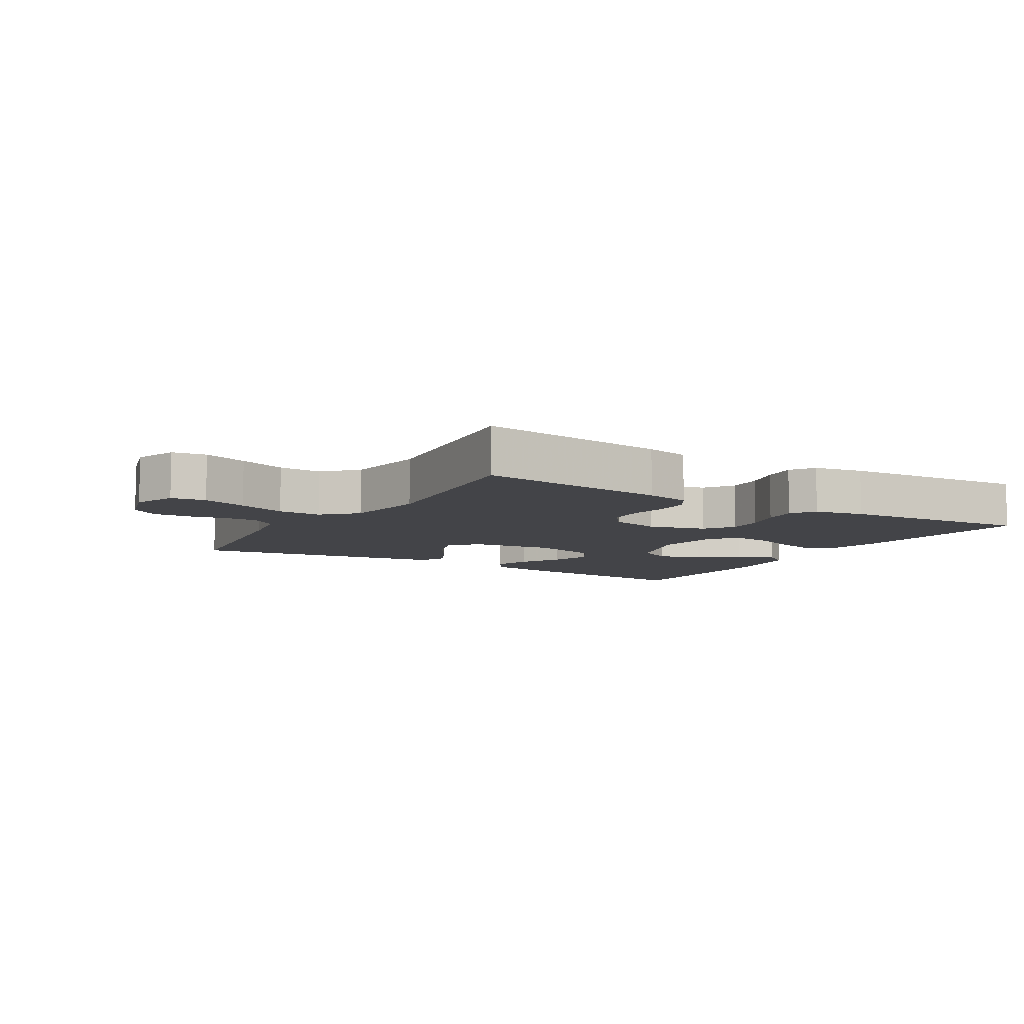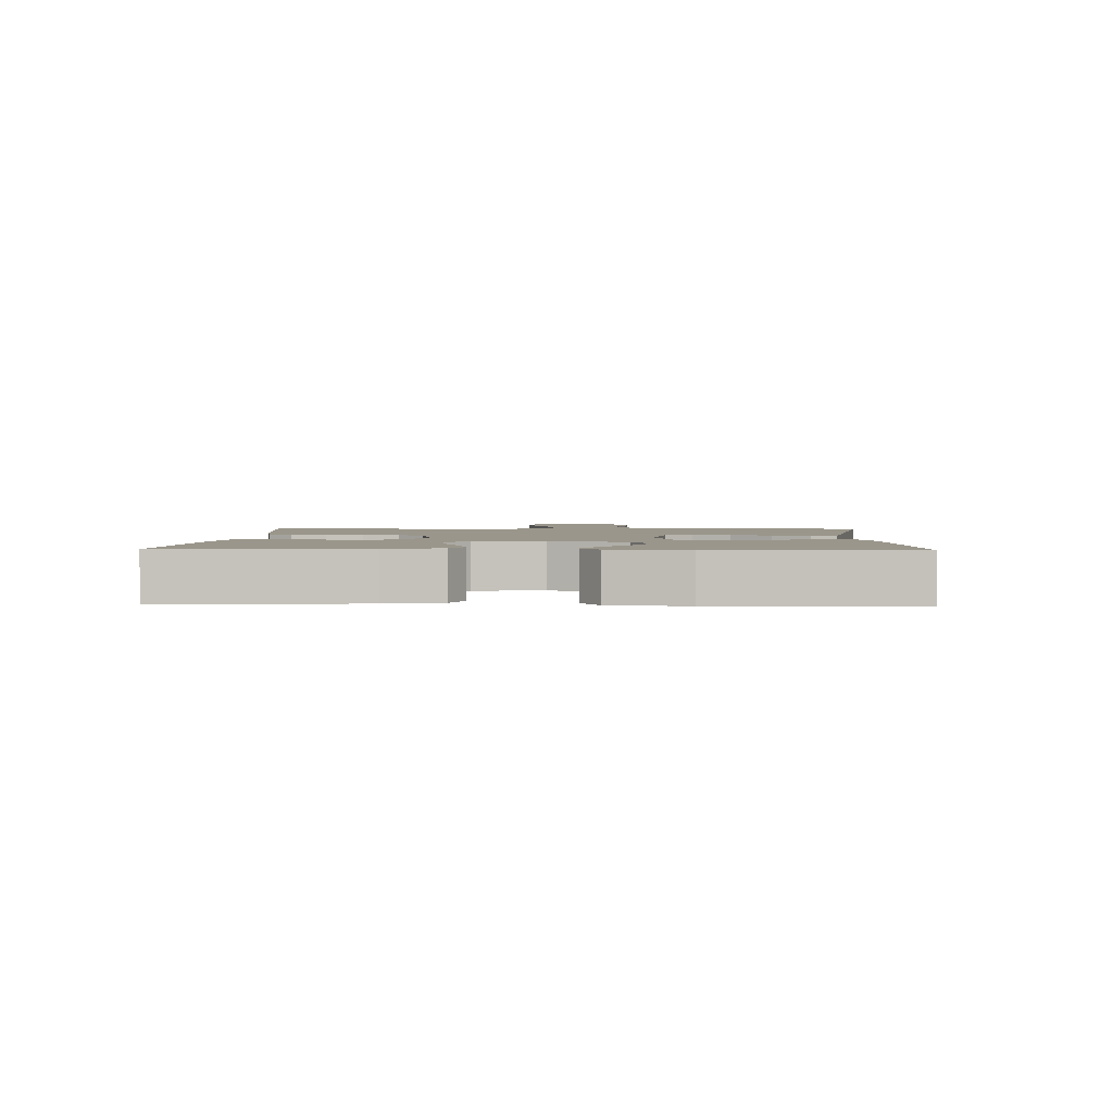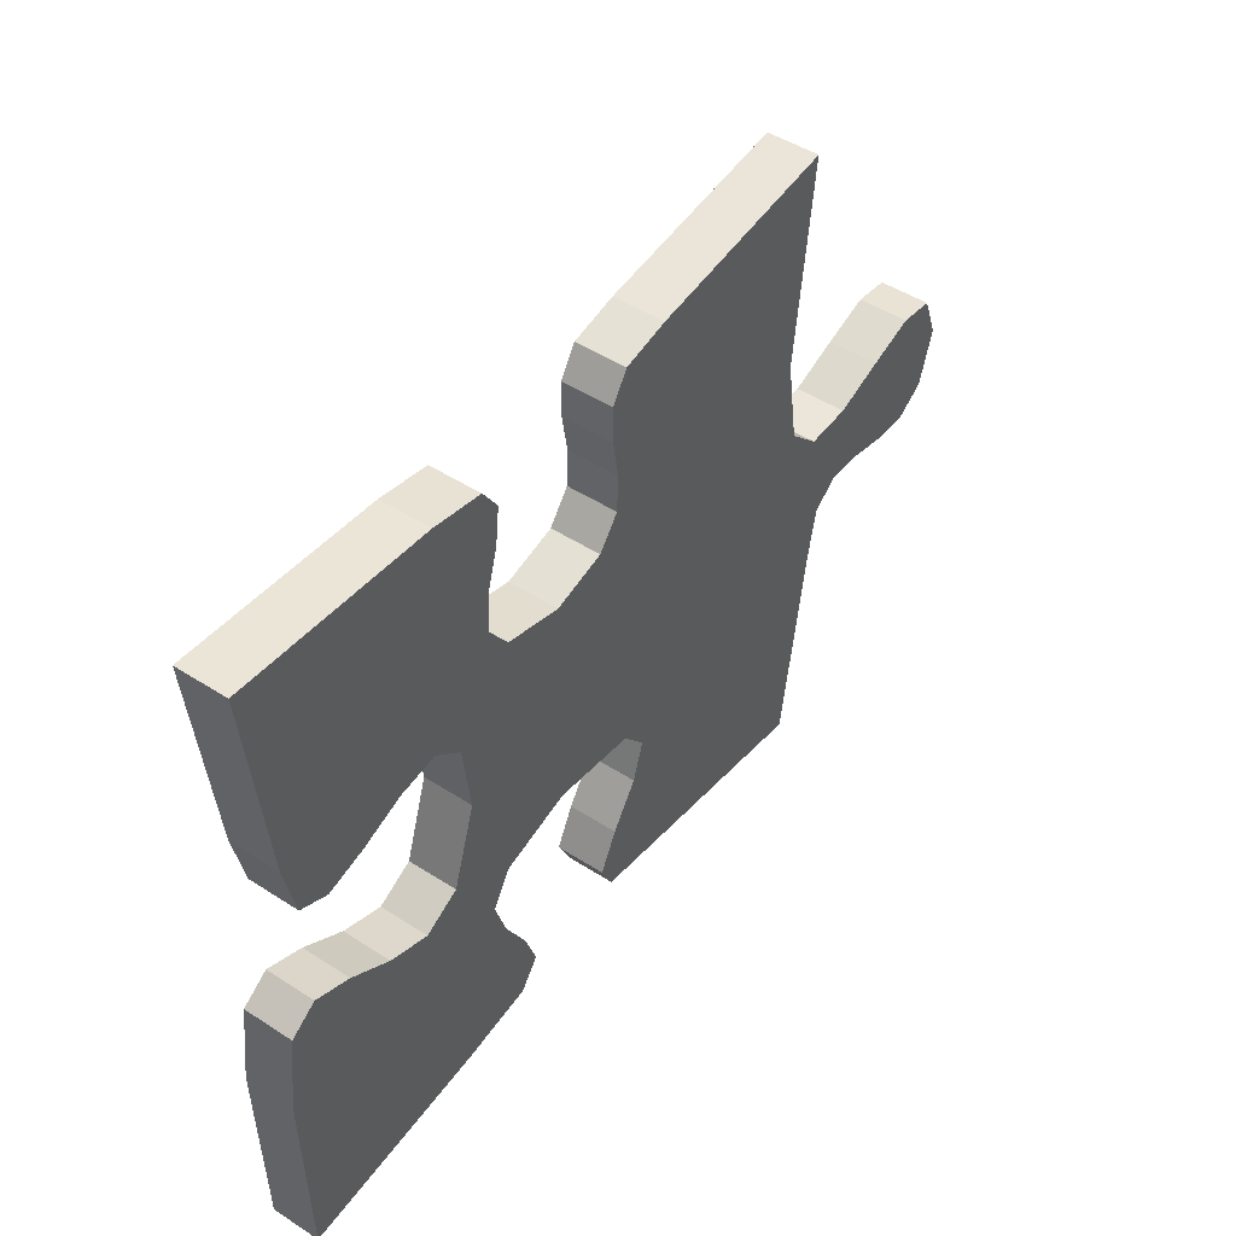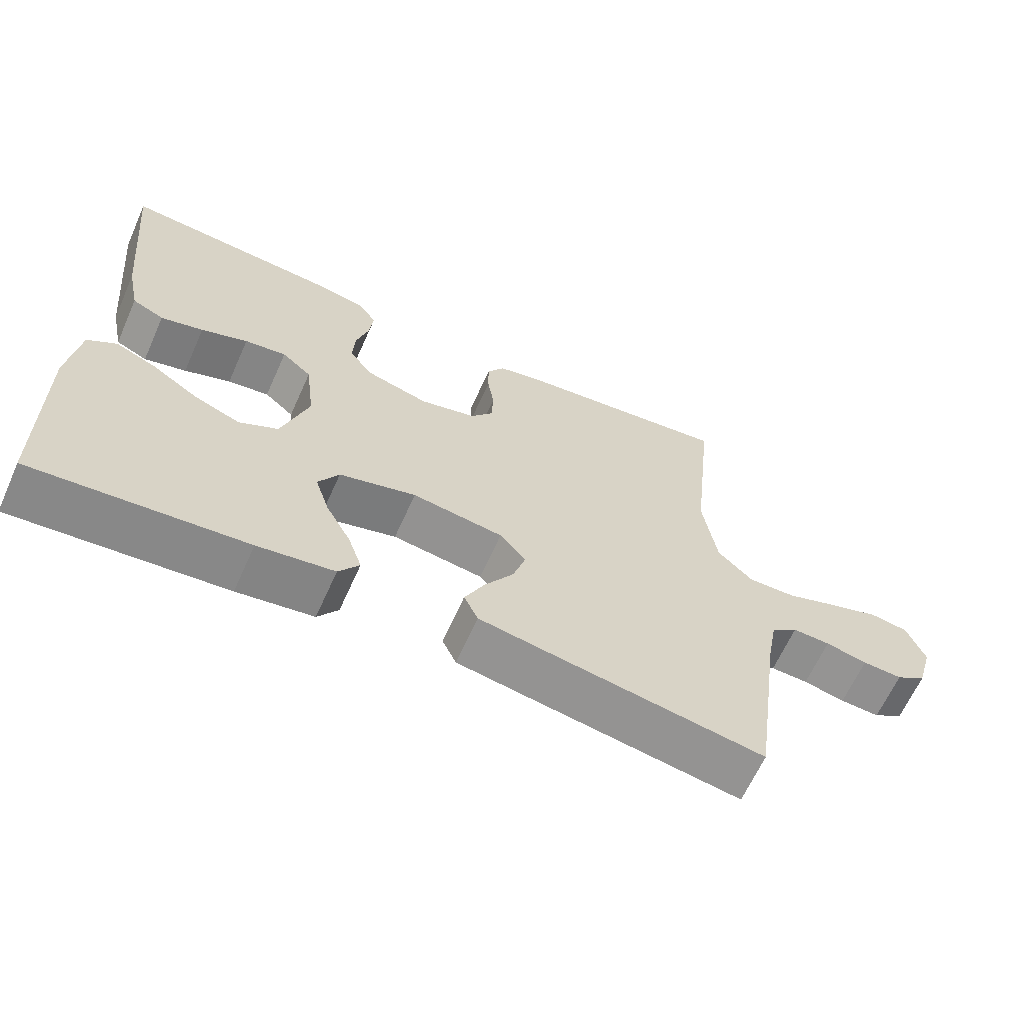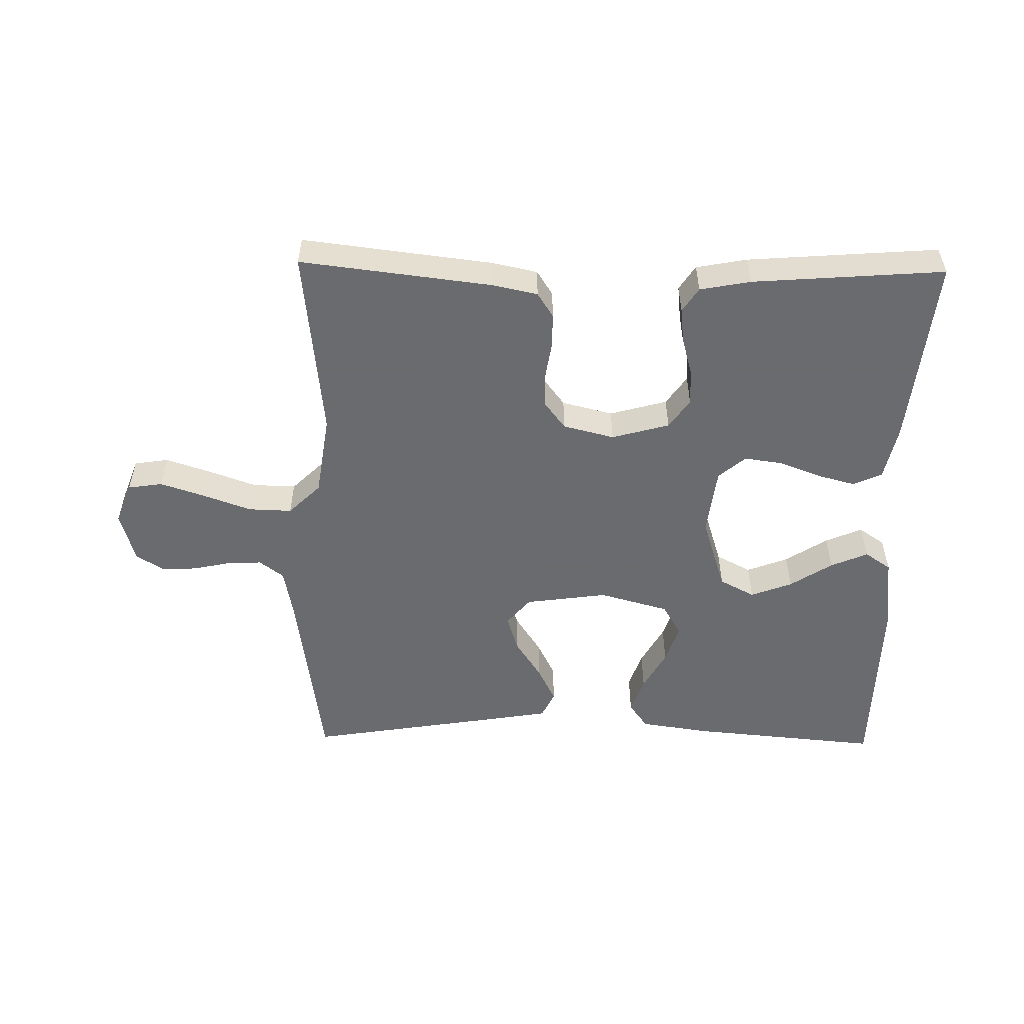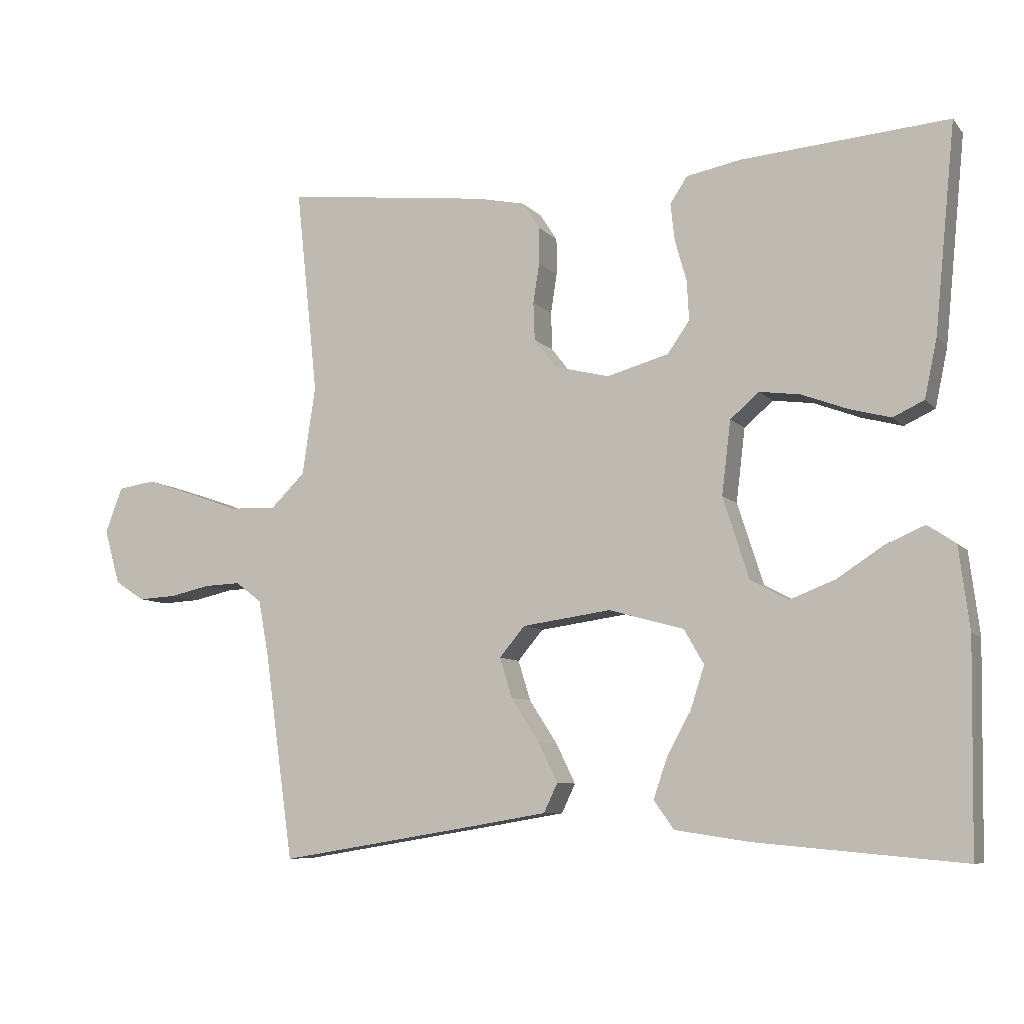
<metadata>
{"format":"obj","ext":"obj","renderer":"f3d","projection":"perspective","resolution":1024,"background":"white","views":[{"elev":-8.2,"azim":-31.3,"up":"+Y"},{"elev":2.3,"azim":92.3,"up":"+Y"},{"elev":47.7,"azim":126.0,"up":"+Z"},{"elev":-64.5,"azim":155.8,"up":"+Z"},{"elev":-53.3,"azim":-1.0,"up":"+Y"},{"elev":-7.9,"azim":22.4,"up":"+Z"}]}
</metadata>
<code>
v -0.5 0.07 0.5
v -0.2 0.07 0.464
v -0.13 0.07 0.449
v -0.105 0.07 0.41
v -0.105 0.07 0.357
v -0.114 0.07 0.299
v -0.112 0.07 0.244
v -0.08 0.07 0.202
v 0 0.07 0.182
v 0.09 0.07 0.207
v 0.122 0.07 0.253
v 0.119 0.07 0.31
v 0.102 0.07 0.37
v 0.096 0.07 0.424
v 0.121 0.07 0.462
v 0.2 0.07 0.477
v 0.5 0.07 0.5
v 0.47 0.07 0.2
v 0.452 0.07 0.115
v 0.407 0.07 0.094
v 0.347 0.07 0.11
v 0.281 0.07 0.135
v 0.222 0.07 0.143
v 0.18 0.07 0.107
v 0.167 0.07 0
v 0.205 0.07 -0.118
v 0.26 0.07 -0.147
v 0.325 0.07 -0.122
v 0.391 0.07 -0.079
v 0.449 0.07 -0.054
v 0.49 0.07 -0.082
v 0.505 0.07 -0.2
v 0.5 0.07 -0.5
v 0.2 0.07 -0.473
v 0.092 0.07 -0.457
v 0.063 0.07 -0.416
v 0.083 0.07 -0.358
v 0.118 0.07 -0.294
v 0.138 0.07 -0.232
v 0.109 0.07 -0.182
v 0 0.07 -0.152
v -0.129 0.07 -0.17
v -0.166 0.07 -0.214
v -0.148 0.07 -0.272
v -0.107 0.07 -0.335
v -0.079 0.07 -0.392
v -0.099 0.07 -0.434
v -0.2 0.07 -0.451
v -0.5 0.07 -0.5
v -0.542 0.07 -0.2
v -0.557 0.07 -0.119
v -0.595 0.07 -0.09
v -0.648 0.07 -0.092
v -0.707 0.07 -0.105
v -0.763 0.07 -0.108
v -0.806 0.07 -0.08
v -0.829 0.07 0
v -0.804 0.07 0.066
v -0.75 0.07 0.074
v -0.68 0.07 0.051
v -0.605 0.07 0.024
v -0.537 0.07 0.022
v -0.487 0.07 0.071
v -0.468 0.07 0.2
v -0.5 0 0.5
v -0.2 0 0.464
v -0.13 0 0.449
v -0.105 0 0.41
v -0.105 0 0.357
v -0.114 0 0.299
v -0.112 0 0.244
v -0.08 0 0.202
v 0 0 0.182
v 0.09 0 0.207
v 0.122 0 0.253
v 0.119 0 0.31
v 0.102 0 0.37
v 0.096 0 0.424
v 0.121 0 0.462
v 0.2 0 0.477
v 0.5 0 0.5
v 0.47 0 0.2
v 0.452 0 0.115
v 0.407 0 0.094
v 0.347 0 0.11
v 0.281 0 0.135
v 0.222 0 0.143
v 0.18 0 0.107
v 0.167 0 0
v 0.205 0 -0.118
v 0.26 0 -0.147
v 0.325 0 -0.122
v 0.391 0 -0.079
v 0.449 0 -0.054
v 0.49 0 -0.082
v 0.505 0 -0.2
v 0.5 0 -0.5
v 0.2 0 -0.473
v 0.092 0 -0.457
v 0.063 0 -0.416
v 0.083 0 -0.358
v 0.118 0 -0.294
v 0.138 0 -0.232
v 0.109 0 -0.182
v 0 0 -0.152
v -0.129 0 -0.17
v -0.166 0 -0.214
v -0.148 0 -0.272
v -0.107 0 -0.335
v -0.079 0 -0.392
v -0.099 0 -0.434
v -0.2 0 -0.451
v -0.5 0 -0.5
v -0.542 0 -0.2
v -0.557 0 -0.119
v -0.595 0 -0.09
v -0.648 0 -0.092
v -0.707 0 -0.105
v -0.763 0 -0.108
v -0.806 0 -0.08
v -0.829 0 0
v -0.804 0 0.066
v -0.75 0 0.074
v -0.68 0 0.051
v -0.605 0 0.024
v -0.537 0 0.022
v -0.487 0 0.071
v -0.468 0 0.2
f 58 59 60 61
f 56 57 58 61
f 56 61 62
f 53 54 55 56
f 52 53 56 62
f 51 52 62 63
f 47 48 49 50
f 47 50 51 63
f 44 45 46 47
f 43 44 47 63
f 35 36 37 38
f 35 38 39
f 34 35 39
f 33 34 39
f 32 33 39 40
f 28 29 30 31
f 27 28 31 32
f 19 20 21 22
f 19 22 23
f 18 19 23
f 17 18 23
f 16 17 23 24
f 12 13 14 15
f 11 12 15 16
f 3 4 5 6
f 3 6 7
f 64 1 2 3
f 64 3 7
f 42 43 63 64
f 41 42 64 7
f 27 32 40 41
f 26 27 41
f 25 26 41
f 11 16 24 25
f 10 11 25 41
f 9 10 41
f 8 9 41
f 7 8 41
f 125 124 123 122
f 125 122 121 120
f 126 125 120
f 120 119 118 117
f 126 120 117 116
f 127 126 116 115
f 114 113 112 111
f 127 115 114 111
f 111 110 109 108
f 127 111 108 107
f 102 101 100 99
f 103 102 99
f 103 99 98
f 103 98 97
f 104 103 97 96
f 95 94 93 92
f 96 95 92 91
f 86 85 84 83
f 87 86 83
f 87 83 82
f 87 82 81
f 88 87 81 80
f 79 78 77 76
f 80 79 76 75
f 70 69 68 67
f 71 70 67
f 67 66 65 128
f 71 67 128
f 128 127 107 106
f 71 128 106 105
f 105 104 96 91
f 105 91 90
f 105 90 89
f 89 88 80 75
f 105 89 75 74
f 105 74 73
f 105 73 72
f 105 72 71
f 1 65 66 2
f 2 66 67 3
f 3 67 68 4
f 4 68 69 5
f 5 69 70 6
f 6 70 71 7
f 7 71 72 8
f 8 72 73 9
f 9 73 74 10
f 10 74 75 11
f 11 75 76 12
f 12 76 77 13
f 13 77 78 14
f 14 78 79 15
f 15 79 80 16
f 16 80 81 17
f 17 81 82 18
f 18 82 83 19
f 19 83 84 20
f 20 84 85 21
f 21 85 86 22
f 22 86 87 23
f 23 87 88 24
f 24 88 89 25
f 25 89 90 26
f 26 90 91 27
f 27 91 92 28
f 28 92 93 29
f 29 93 94 30
f 30 94 95 31
f 31 95 96 32
f 32 96 97 33
f 33 97 98 34
f 34 98 99 35
f 35 99 100 36
f 36 100 101 37
f 37 101 102 38
f 38 102 103 39
f 39 103 104 40
f 40 104 105 41
f 41 105 106 42
f 42 106 107 43
f 43 107 108 44
f 44 108 109 45
f 45 109 110 46
f 46 110 111 47
f 47 111 112 48
f 48 112 113 49
f 49 113 114 50
f 50 114 115 51
f 51 115 116 52
f 52 116 117 53
f 53 117 118 54
f 54 118 119 55
f 55 119 120 56
f 56 120 121 57
f 57 121 122 58
f 58 122 123 59
f 59 123 124 60
f 60 124 125 61
f 61 125 126 62
f 62 126 127 63
f 63 127 128 64
f 64 128 65 1

</code>
